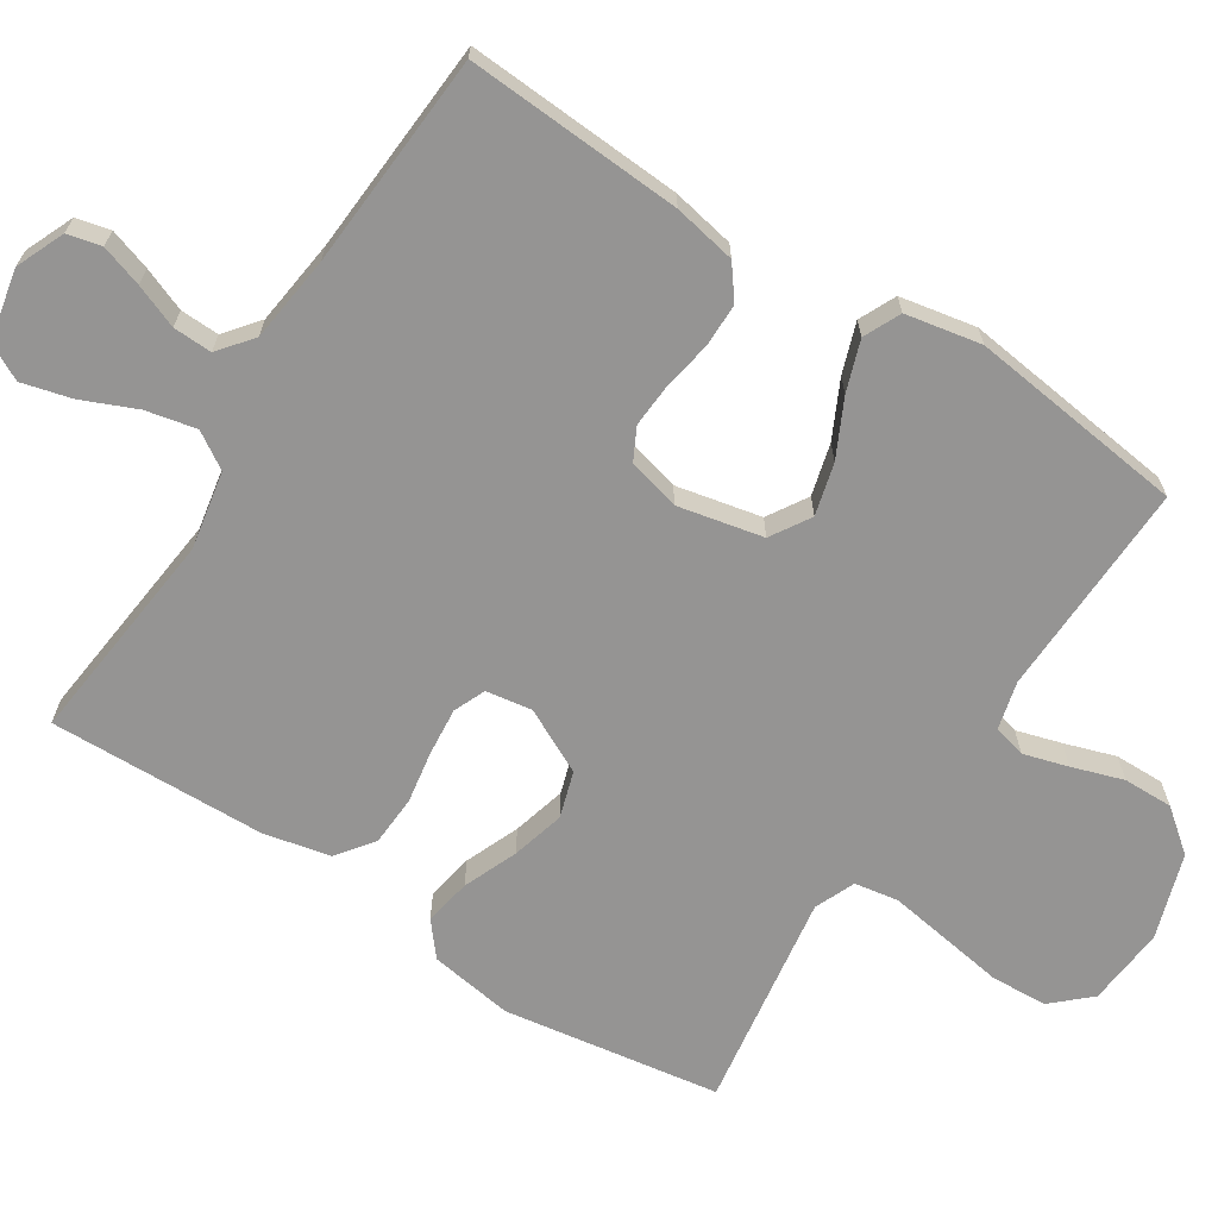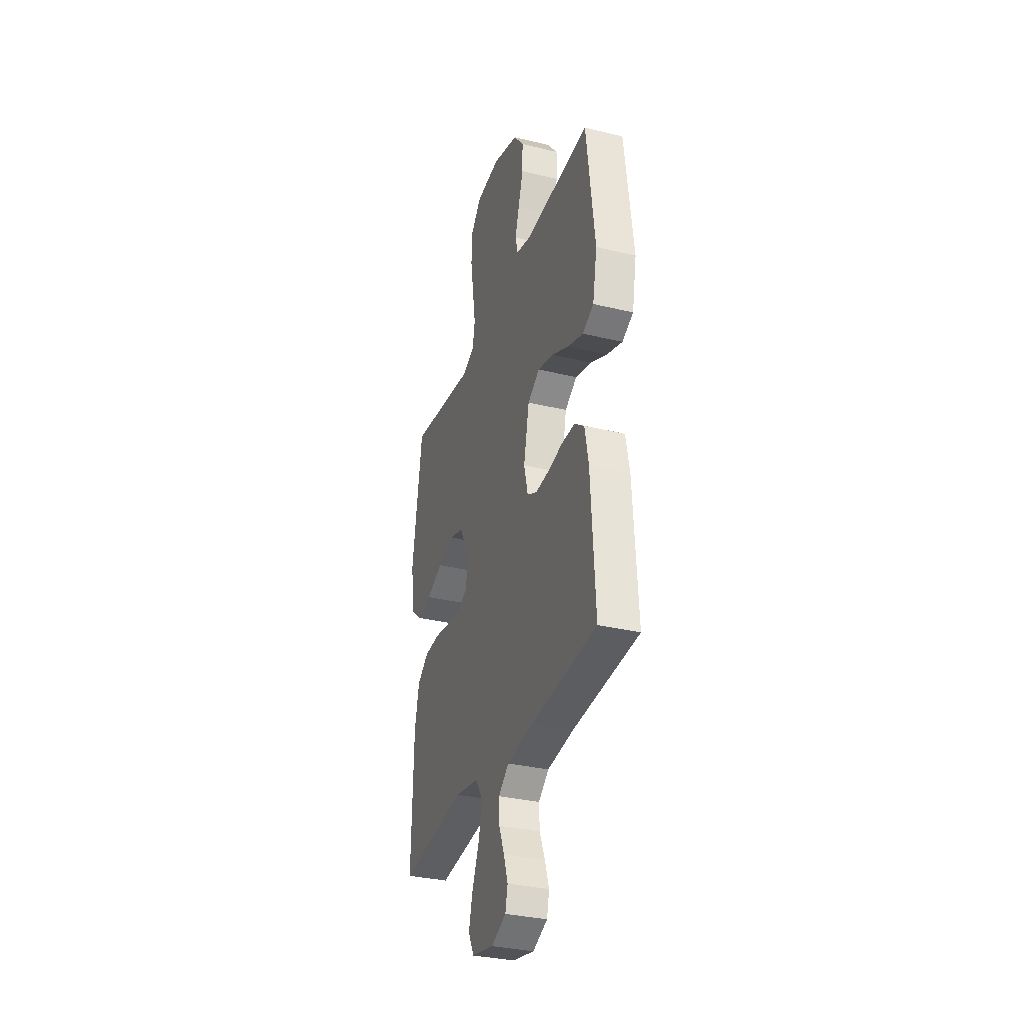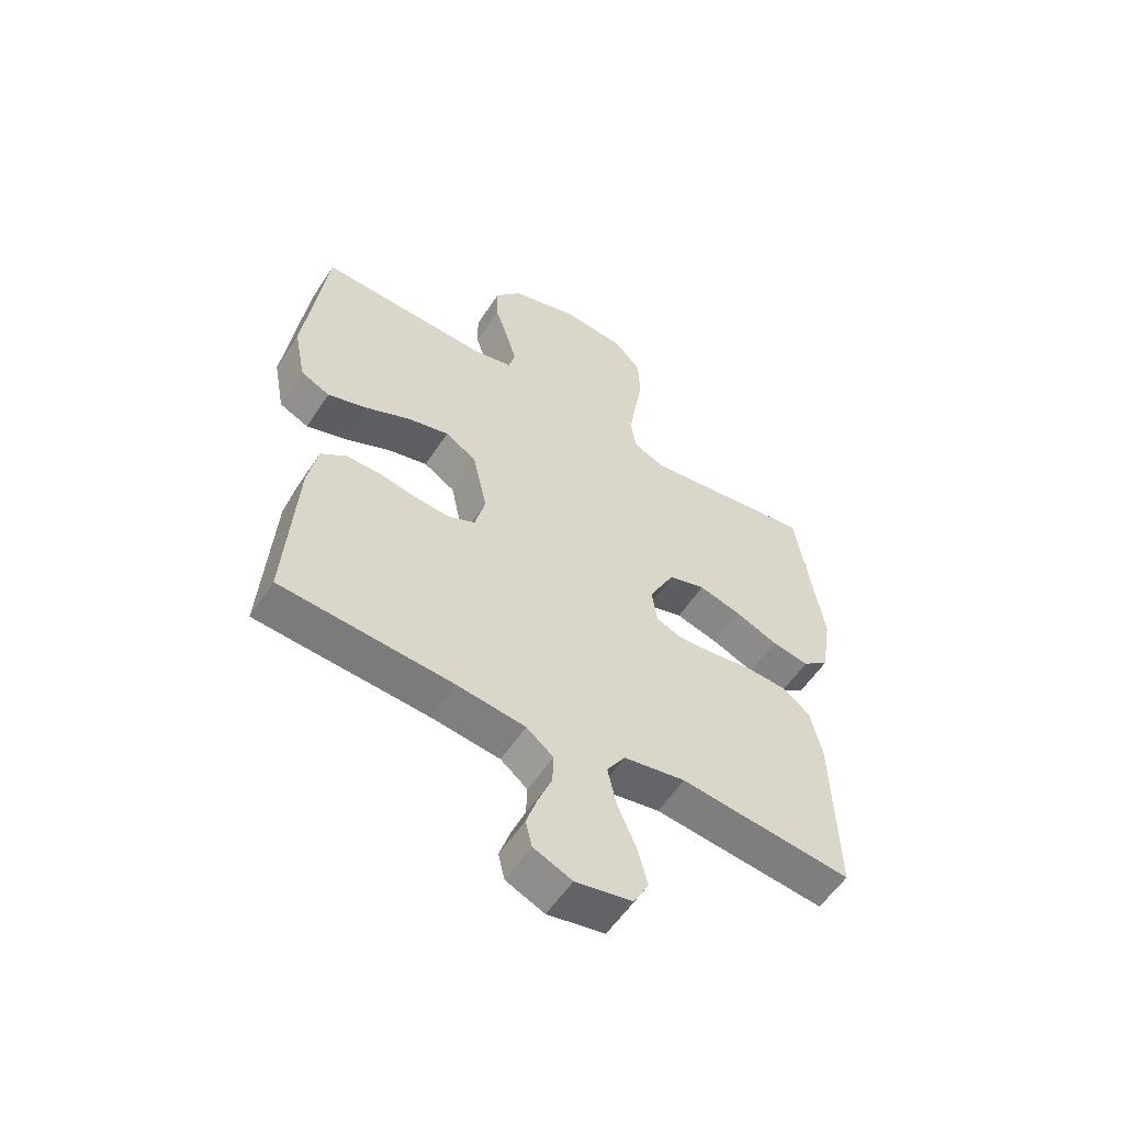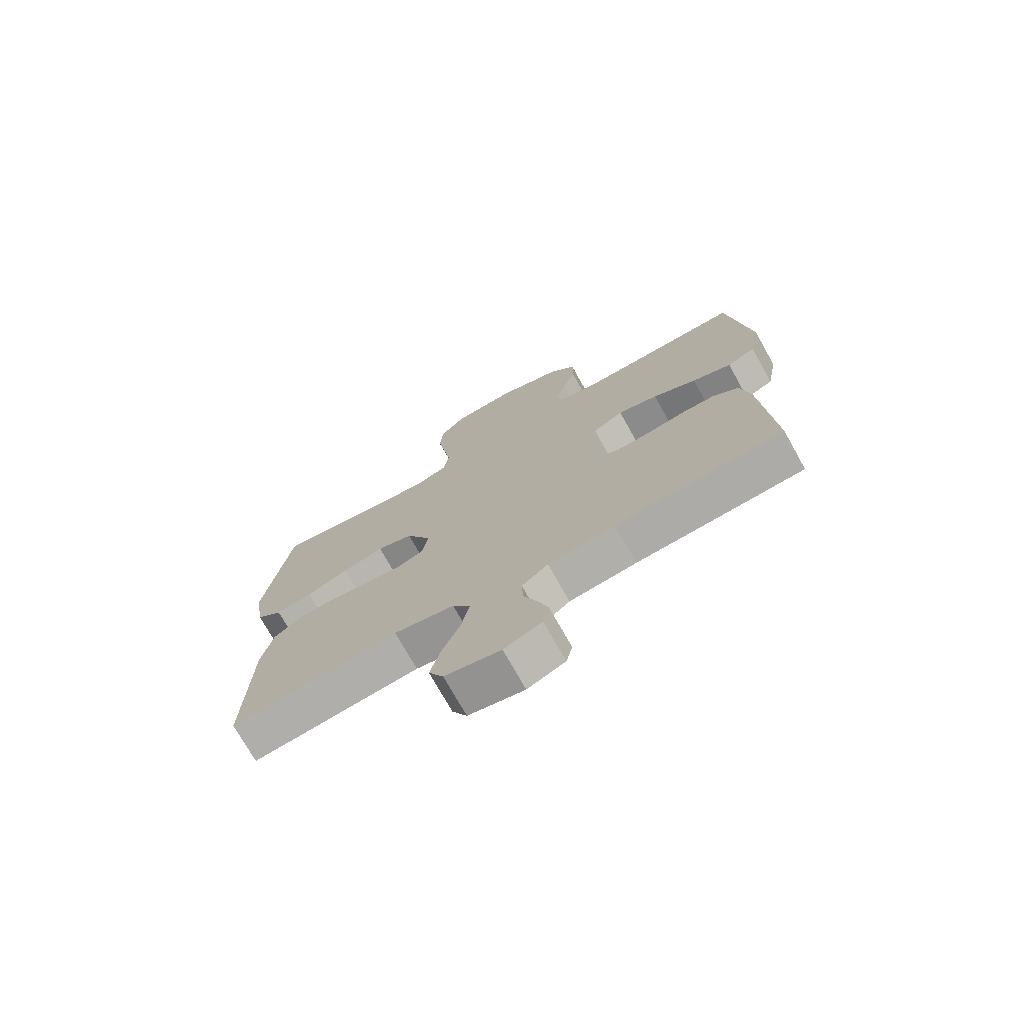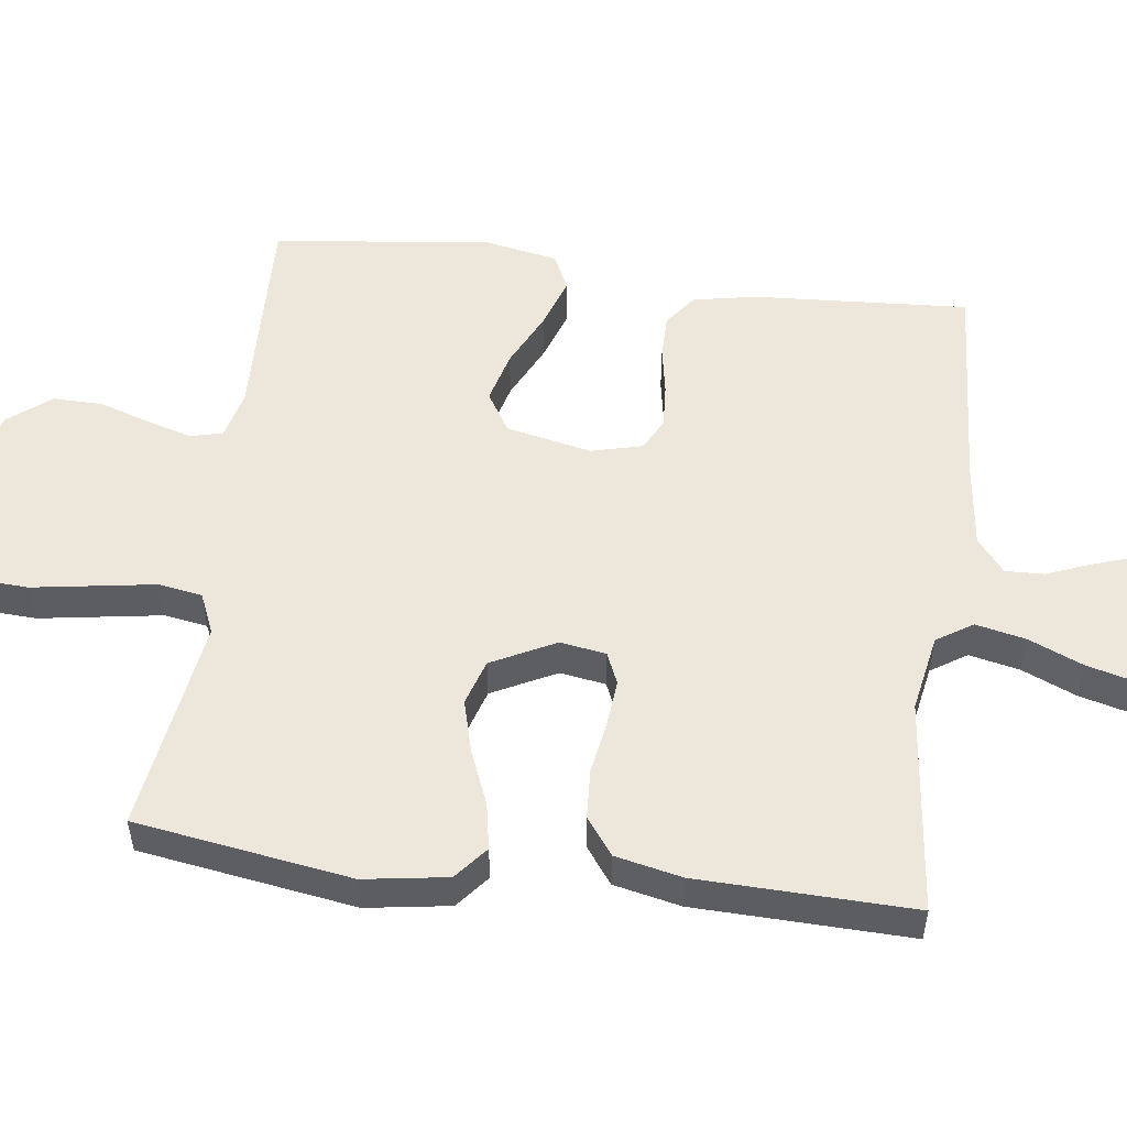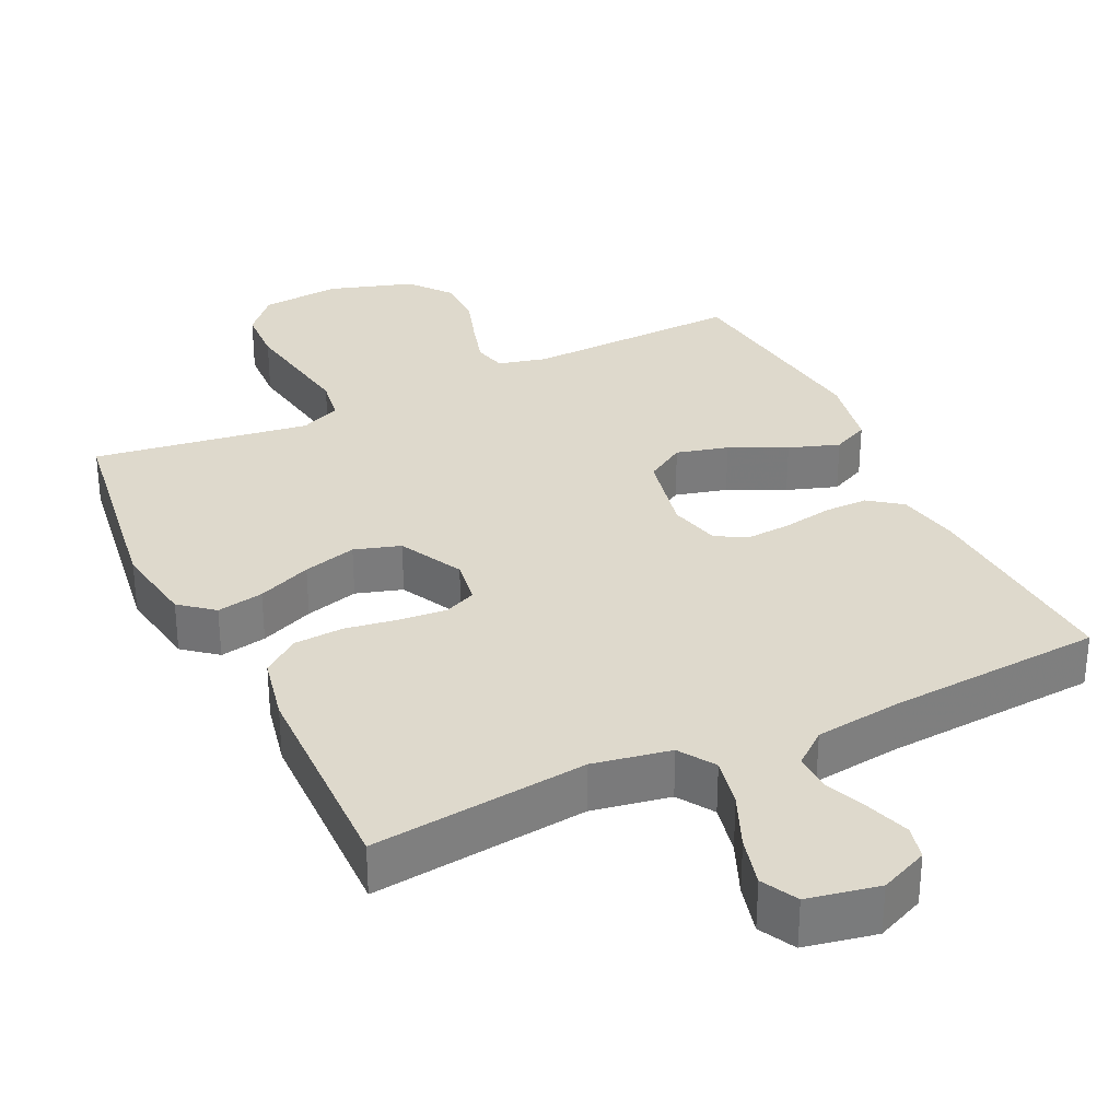
<metadata>
{"format":"obj","ext":"obj","renderer":"f3d","projection":"perspective","resolution":1024,"background":"white","views":[{"elev":-67.2,"azim":-122.6,"up":"+Y"},{"elev":-32.7,"azim":-108.6,"up":"+Z"},{"elev":-56.8,"azim":-32.9,"up":"+Z"},{"elev":-74.1,"azim":-150.7,"up":"+Z"},{"elev":53.0,"azim":97.4,"up":"+Y"},{"elev":31.9,"azim":154.2,"up":"+Y"}]}
</metadata>
<code>
v -0.5 0.07 0.5
v -0.2 0.07 0.49
v -0.133 0.07 0.507
v -0.122 0.07 0.552
v -0.14 0.07 0.614
v -0.163 0.07 0.685
v -0.164 0.07 0.754
v -0.118 0.07 0.812
v 0 0.07 0.85
v 0.11 0.07 0.84
v 0.157 0.07 0.788
v 0.161 0.07 0.71
v 0.147 0.07 0.622
v 0.134 0.07 0.54
v 0.144 0.07 0.479
v 0.2 0.07 0.455
v 0.5 0.07 0.5
v 0.546 0.07 0.2
v 0.528 0.07 0.084
v 0.482 0.07 0.046
v 0.417 0.07 0.058
v 0.342 0.07 0.089
v 0.268 0.07 0.109
v 0.204 0.07 0.089
v 0.159 0.07 0
v 0.169 0.07 -0.064
v 0.213 0.07 -0.083
v 0.279 0.07 -0.077
v 0.352 0.07 -0.065
v 0.421 0.07 -0.069
v 0.472 0.07 -0.107
v 0.492 0.07 -0.2
v 0.5 0.07 -0.5
v 0.2 0.07 -0.467
v 0.092 0.07 -0.487
v 0.06 0.07 -0.537
v 0.075 0.07 -0.607
v 0.107 0.07 -0.682
v 0.125 0.07 -0.751
v 0.099 0.07 -0.801
v 0 0.07 -0.821
v -0.067 0.07 -0.792
v -0.078 0.07 -0.745
v -0.059 0.07 -0.687
v -0.035 0.07 -0.627
v -0.033 0.07 -0.573
v -0.08 0.07 -0.535
v -0.2 0.07 -0.52
v -0.5 0.07 -0.5
v -0.481 0.07 -0.2
v -0.464 0.07 -0.113
v -0.419 0.07 -0.079
v -0.358 0.07 -0.079
v -0.291 0.07 -0.091
v -0.23 0.07 -0.095
v -0.185 0.07 -0.072
v -0.167 0.07 0
v -0.192 0.07 0.118
v -0.247 0.07 0.152
v -0.319 0.07 0.133
v -0.397 0.07 0.095
v -0.467 0.07 0.071
v -0.518 0.07 0.095
v -0.538 0.07 0.2
v -0.5 0 0.5
v -0.2 0 0.49
v -0.133 0 0.507
v -0.122 0 0.552
v -0.14 0 0.614
v -0.163 0 0.685
v -0.164 0 0.754
v -0.118 0 0.812
v 0 0 0.85
v 0.11 0 0.84
v 0.157 0 0.788
v 0.161 0 0.71
v 0.147 0 0.622
v 0.134 0 0.54
v 0.144 0 0.479
v 0.2 0 0.455
v 0.5 0 0.5
v 0.546 0 0.2
v 0.528 0 0.084
v 0.482 0 0.046
v 0.417 0 0.058
v 0.342 0 0.089
v 0.268 0 0.109
v 0.204 0 0.089
v 0.159 0 0
v 0.169 0 -0.064
v 0.213 0 -0.083
v 0.279 0 -0.077
v 0.352 0 -0.065
v 0.421 0 -0.069
v 0.472 0 -0.107
v 0.492 0 -0.2
v 0.5 0 -0.5
v 0.2 0 -0.467
v 0.092 0 -0.487
v 0.06 0 -0.537
v 0.075 0 -0.607
v 0.107 0 -0.682
v 0.125 0 -0.751
v 0.099 0 -0.801
v 0 0 -0.821
v -0.067 0 -0.792
v -0.078 0 -0.745
v -0.059 0 -0.687
v -0.035 0 -0.627
v -0.033 0 -0.573
v -0.08 0 -0.535
v -0.2 0 -0.52
v -0.5 0 -0.5
v -0.481 0 -0.2
v -0.464 0 -0.113
v -0.419 0 -0.079
v -0.358 0 -0.079
v -0.291 0 -0.091
v -0.23 0 -0.095
v -0.185 0 -0.072
v -0.167 0 0
v -0.192 0 0.118
v -0.247 0 0.152
v -0.319 0 0.133
v -0.397 0 0.095
v -0.467 0 0.071
v -0.518 0 0.095
v -0.538 0 0.2
f 64 1 2
f 63 64 2
f 62 63 2
f 61 62 2
f 60 61 2
f 59 60 2 3
f 58 59 3
f 57 58 3 4
f 52 53 54
f 51 52 54
f 50 51 54
f 49 50 54
f 48 49 54
f 47 48 54 55
f 46 47 55 56
f 43 44 45
f 42 43 45
f 41 42 45
f 40 41 45
f 39 40 45
f 38 39 45
f 37 38 45
f 36 37 45 46
f 46 56 57
f 36 46 57
f 35 36 57
f 32 33 34
f 31 32 34
f 30 31 34
f 29 30 34
f 28 29 34
f 27 28 34 35
f 20 21 22
f 19 20 22
f 18 19 22
f 17 18 22
f 16 17 22
f 15 16 22 23
f 11 12 13
f 10 11 13
f 9 10 13
f 8 9 13
f 7 8 13
f 6 7 13
f 5 6 13
f 4 5 13 14
f 57 4 14 15
f 26 27 35 57
f 25 26 57
f 24 25 57 15
f 15 23 24
f 66 65 128
f 66 128 127
f 66 127 126
f 66 126 125
f 66 125 124
f 67 66 124 123
f 67 123 122
f 68 67 122 121
f 118 117 116
f 118 116 115
f 118 115 114
f 118 114 113
f 118 113 112
f 119 118 112 111
f 120 119 111 110
f 109 108 107
f 109 107 106
f 109 106 105
f 109 105 104
f 109 104 103
f 109 103 102
f 109 102 101
f 110 109 101 100
f 121 120 110
f 121 110 100
f 121 100 99
f 98 97 96
f 98 96 95
f 98 95 94
f 98 94 93
f 98 93 92
f 99 98 92 91
f 86 85 84
f 86 84 83
f 86 83 82
f 86 82 81
f 86 81 80
f 87 86 80 79
f 77 76 75
f 77 75 74
f 77 74 73
f 77 73 72
f 77 72 71
f 77 71 70
f 77 70 69
f 78 77 69 68
f 79 78 68 121
f 121 99 91 90
f 121 90 89
f 79 121 89 88
f 88 87 79
f 1 65 66 2
f 2 66 67 3
f 3 67 68 4
f 4 68 69 5
f 5 69 70 6
f 6 70 71 7
f 7 71 72 8
f 8 72 73 9
f 9 73 74 10
f 10 74 75 11
f 11 75 76 12
f 12 76 77 13
f 13 77 78 14
f 14 78 79 15
f 15 79 80 16
f 16 80 81 17
f 17 81 82 18
f 18 82 83 19
f 19 83 84 20
f 20 84 85 21
f 21 85 86 22
f 22 86 87 23
f 23 87 88 24
f 24 88 89 25
f 25 89 90 26
f 26 90 91 27
f 27 91 92 28
f 28 92 93 29
f 29 93 94 30
f 30 94 95 31
f 31 95 96 32
f 32 96 97 33
f 33 97 98 34
f 34 98 99 35
f 35 99 100 36
f 36 100 101 37
f 37 101 102 38
f 38 102 103 39
f 39 103 104 40
f 40 104 105 41
f 41 105 106 42
f 42 106 107 43
f 43 107 108 44
f 44 108 109 45
f 45 109 110 46
f 46 110 111 47
f 47 111 112 48
f 48 112 113 49
f 49 113 114 50
f 50 114 115 51
f 51 115 116 52
f 52 116 117 53
f 53 117 118 54
f 54 118 119 55
f 55 119 120 56
f 56 120 121 57
f 57 121 122 58
f 58 122 123 59
f 59 123 124 60
f 60 124 125 61
f 61 125 126 62
f 62 126 127 63
f 63 127 128 64
f 64 128 65 1

</code>
